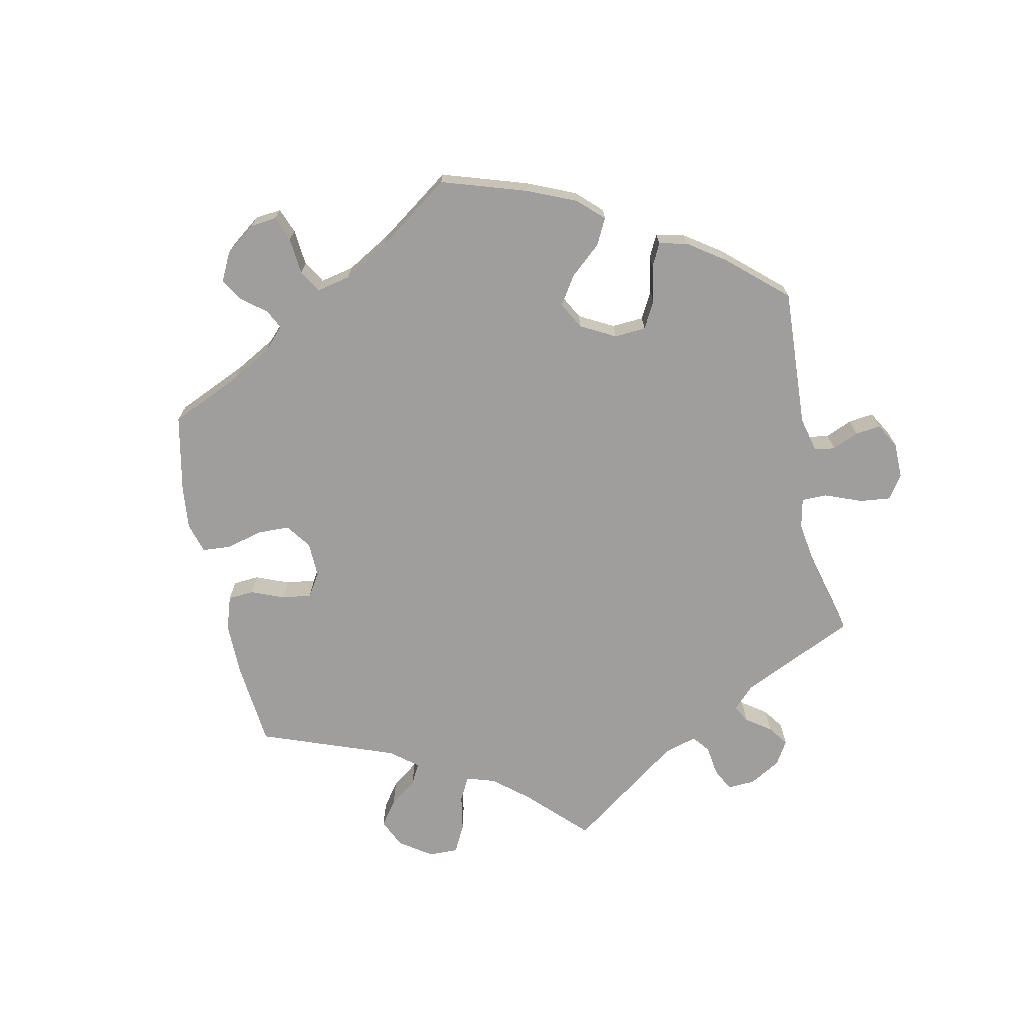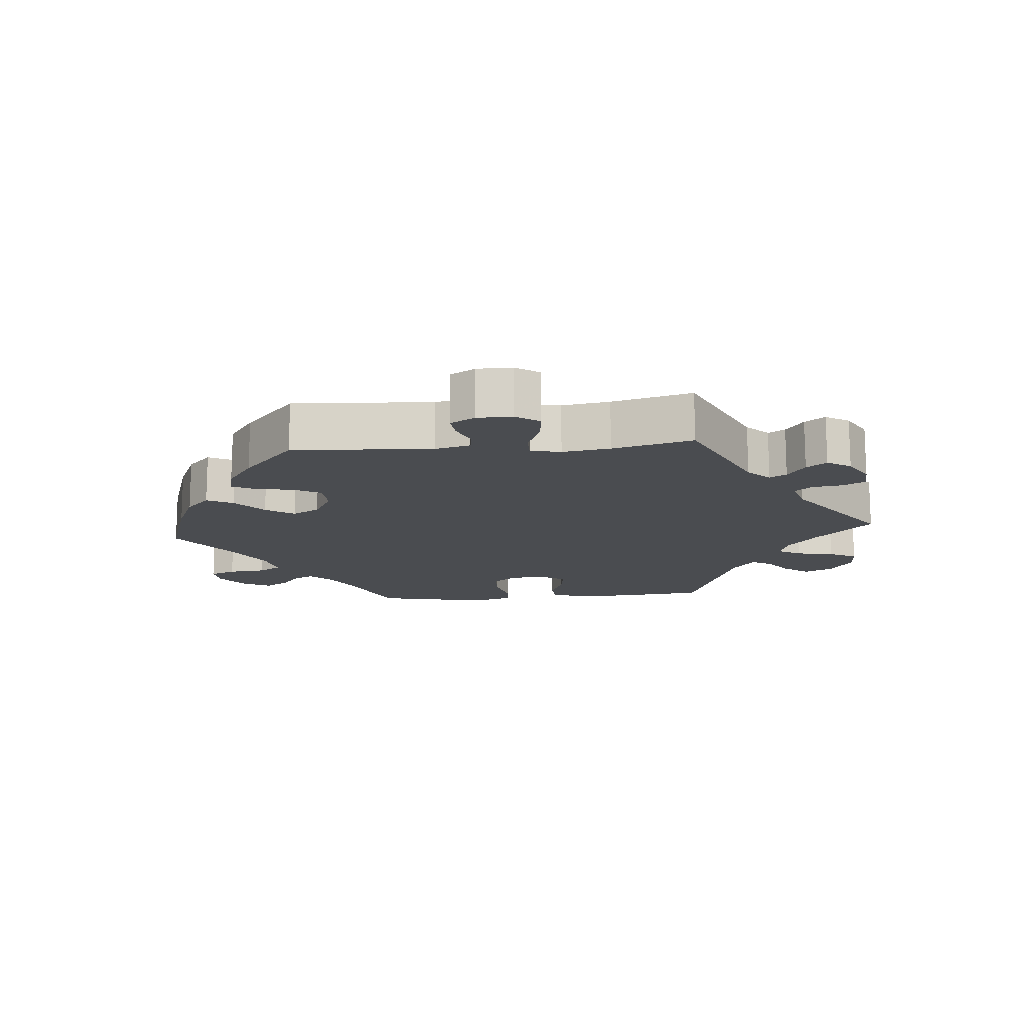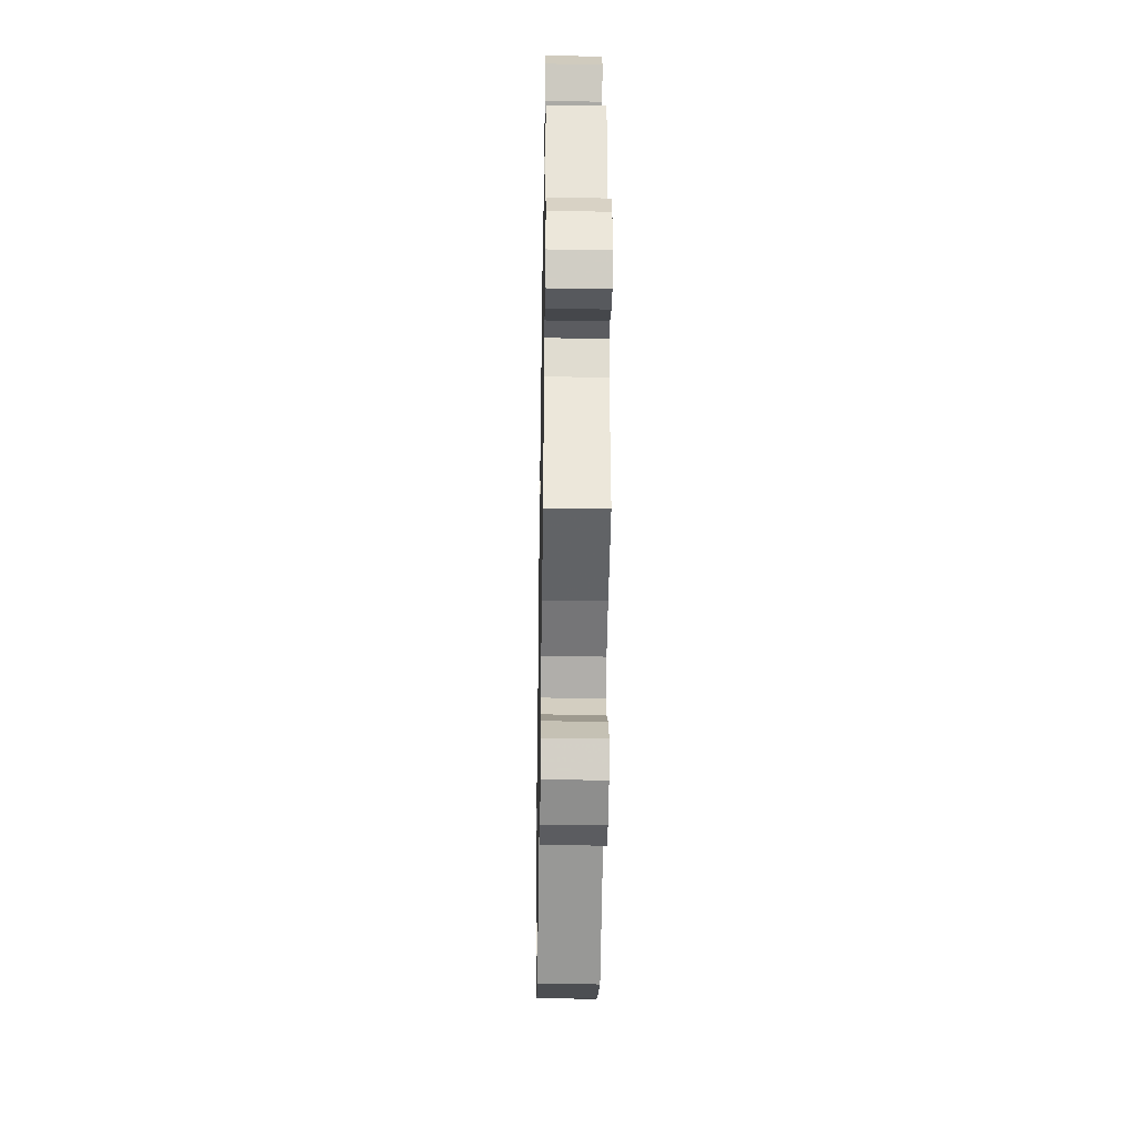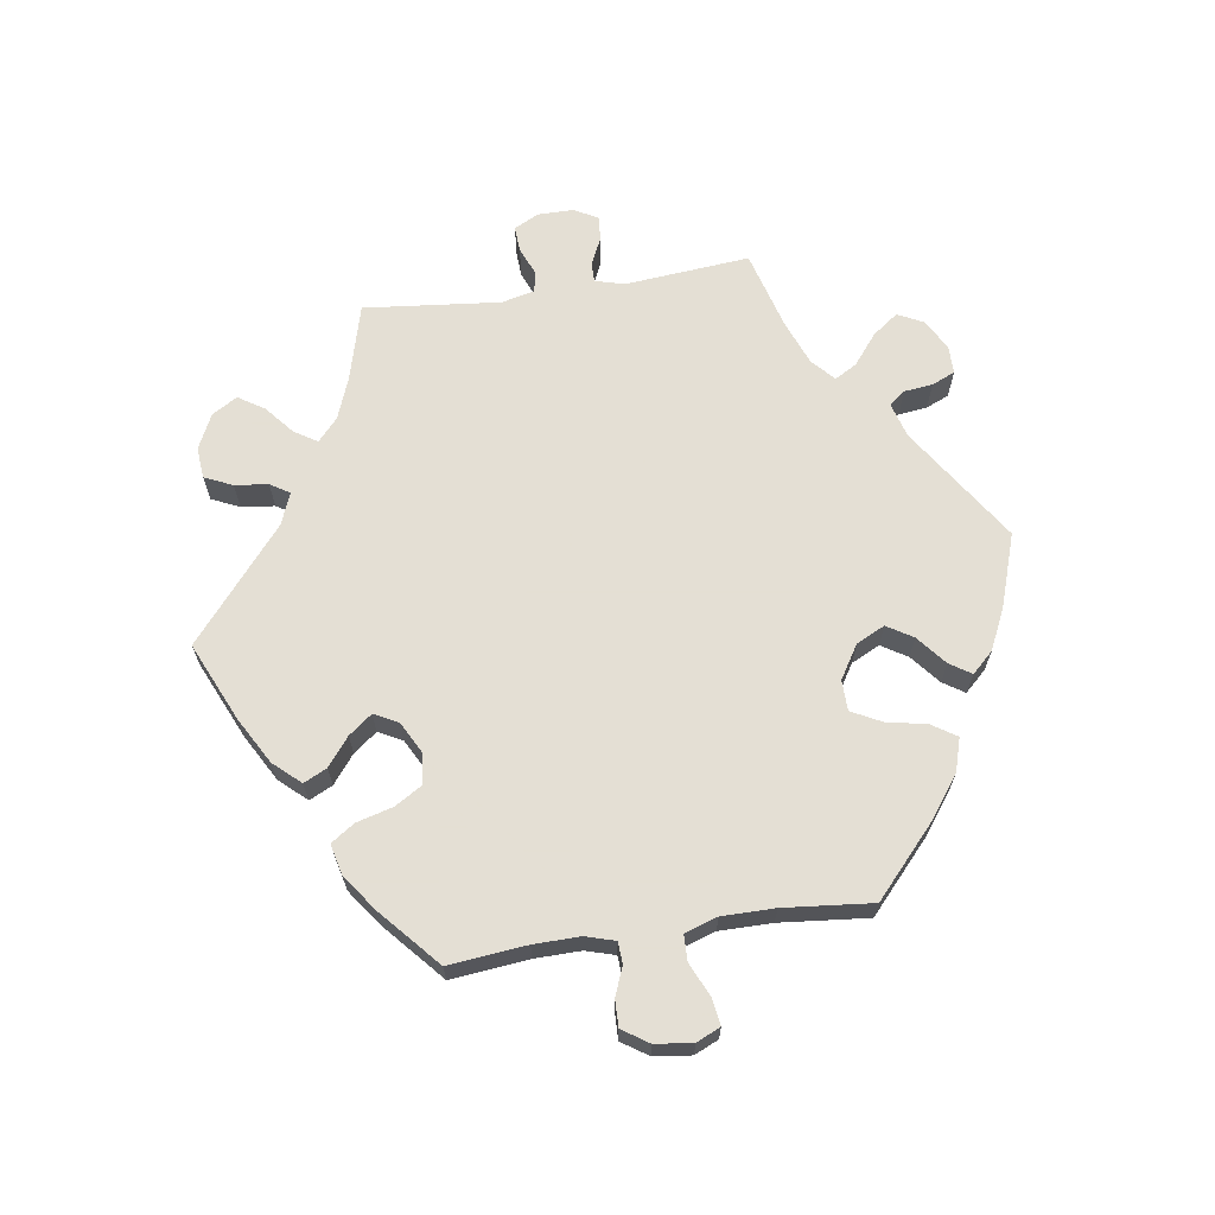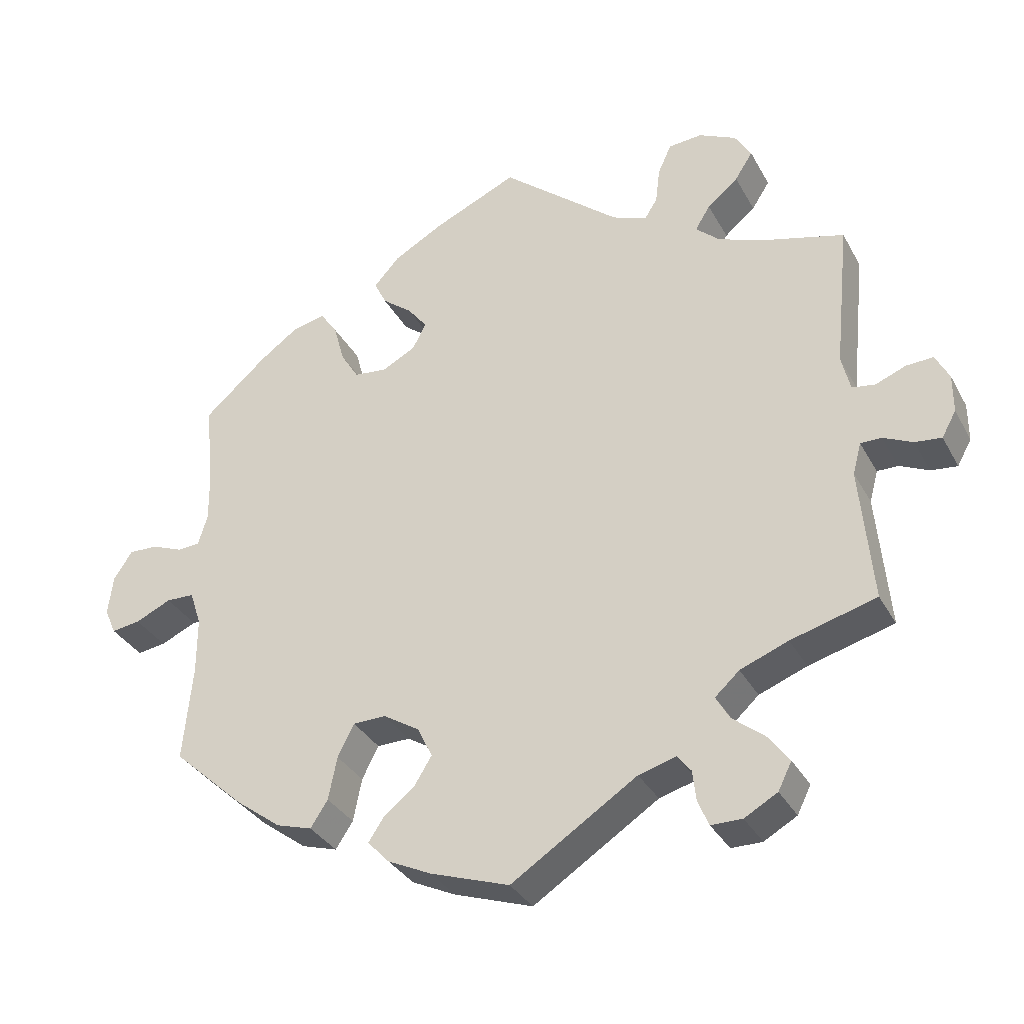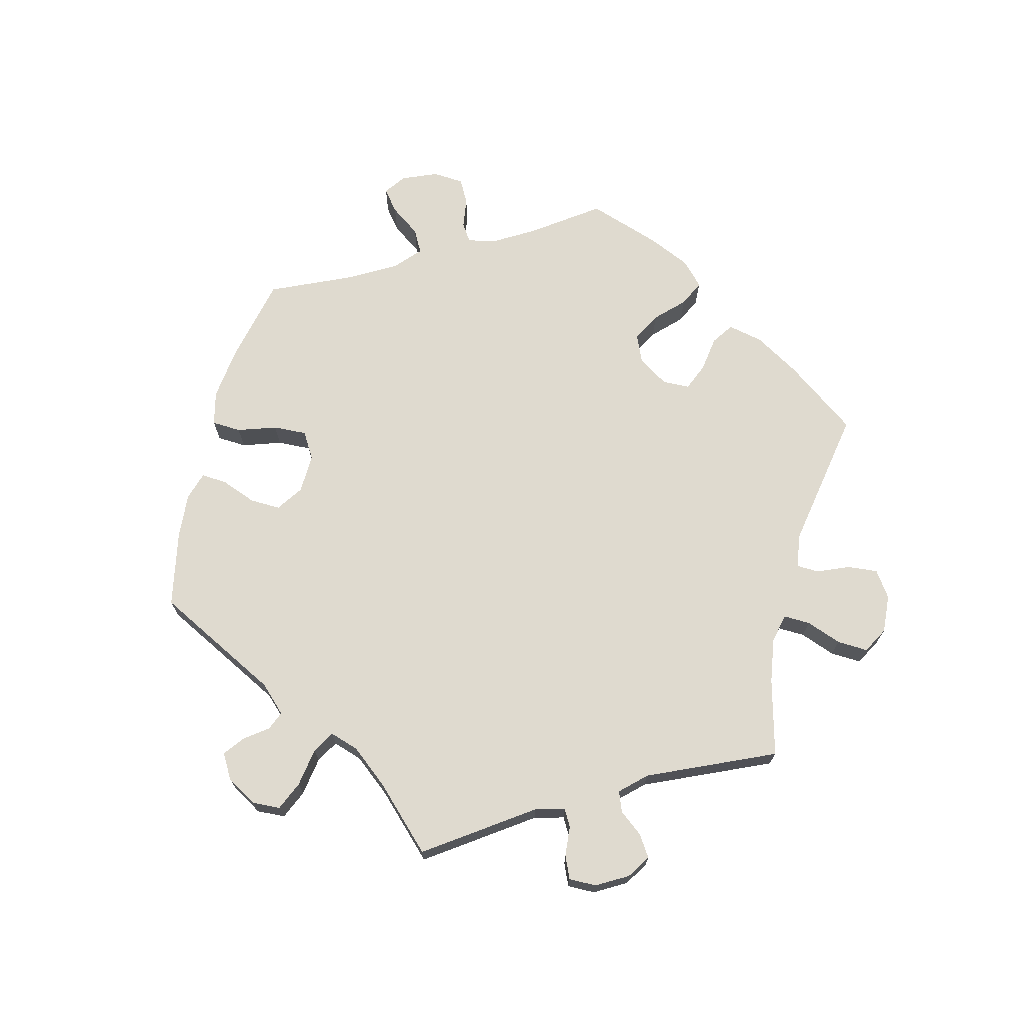
<metadata>
{"format":"obj","ext":"obj","renderer":"f3d","projection":"perspective","resolution":1024,"background":"white","views":[{"elev":-71.0,"azim":131.8,"up":"+Y"},{"elev":-14.7,"azim":-145.2,"up":"+Y"},{"elev":-35.3,"azim":-91.0,"up":"+Z"},{"elev":66.3,"azim":81.5,"up":"+Y"},{"elev":-33.4,"azim":-155.1,"up":"+Z"},{"elev":70.6,"azim":-105.6,"up":"+Y"}]}
</metadata>
<code>
v 0.489 0.07 0.173
v 0.488 0.07 0.104
v 0.501 0.07 0.06
v 0.533 0.07 0.058
v 0.576 0.07 0.075
v 0.616 0.07 0.076
v 0.642 0.07 0.037
v 0.649 0.07 -0.019
v 0.633 0.07 -0.055
v 0.593 0.07 -0.049
v 0.543 0.07 -0.026
v 0.504 0.07 -0.027
v 0.488 0.07 -0.076
v 0.488 0.07 -0.155
v 0.501 0.07 -0.288
v 0.401 0.07 -0.379
v 0.338 0.07 -0.426
v 0.288 0.07 -0.441
v 0.264 0.07 -0.404
v 0.252 0.07 -0.344
v 0.229 0.07 -0.299
v 0.183 0.07 -0.298
v 0.133 0.07 -0.329
v 0.112 0.07 -0.372
v 0.136 0.07 -0.411
v 0.18 0.07 -0.447
v 0.201 0.07 -0.479
v 0.171 0.07 -0.511
v 0.11 0.07 -0.54
v 0 0.07 -0.577
v -0.175 0.07 -0.463
v -0.227 0.07 -0.448
v -0.246 0.07 -0.472
v -0.251 0.07 -0.515
v -0.266 0.07 -0.55
v -0.309 0.07 -0.55
v -0.355 0.07 -0.524
v -0.374 0.07 -0.486
v -0.346 0.07 -0.448
v -0.3 0.07 -0.411
v -0.281 0.07 -0.378
v -0.315 0.07 -0.347
v -0.382 0.07 -0.321
v -0.501 0.07 -0.288
v -0.484 0.07 -0.1
v -0.496 0.07 -0.056
v -0.525 0.07 -0.056
v -0.566 0.07 -0.075
v -0.603 0.07 -0.079
v -0.623 0.07 -0.043
v -0.623 0.07 0.011
v -0.604 0.07 0.048
v -0.566 0.07 0.046
v -0.524 0.07 0.029
v -0.492 0.07 0.034
v -0.48 0.07 0.084
v -0.501 0.07 0.289
v -0.386 0.07 0.32
v -0.323 0.07 0.344
v -0.29 0.07 0.374
v -0.311 0.07 0.408
v -0.354 0.07 0.444
v -0.379 0.07 0.483
v -0.356 0.07 0.521
v -0.304 0.07 0.546
v -0.257 0.07 0.542
v -0.238 0.07 0.5
v -0.232 0.07 0.45
v -0.214 0.07 0.421
v -0.166 0.07 0.44
v 0 0.07 0.578
v 0.118 0.07 0.525
v 0.187 0.07 0.486
v 0.223 0.07 0.446
v 0.206 0.07 0.411
v 0.164 0.07 0.378
v 0.137 0.07 0.343
v 0.156 0.07 0.307
v 0.203 0.07 0.282
v 0.249 0.07 0.287
v 0.274 0.07 0.328
v 0.289 0.07 0.383
v 0.313 0.07 0.418
v 0.359 0.07 0.407
v 0.413 0.07 0.368
v 0.501 0.07 0.29
v 0.489 0 0.173
v 0.488 0 0.104
v 0.501 0 0.06
v 0.533 0 0.058
v 0.576 0 0.075
v 0.616 0 0.076
v 0.642 0 0.037
v 0.649 0 -0.019
v 0.633 0 -0.055
v 0.593 0 -0.049
v 0.543 0 -0.026
v 0.504 0 -0.027
v 0.488 0 -0.076
v 0.488 0 -0.155
v 0.501 0 -0.288
v 0.401 0 -0.379
v 0.338 0 -0.426
v 0.288 0 -0.441
v 0.264 0 -0.404
v 0.252 0 -0.344
v 0.229 0 -0.299
v 0.183 0 -0.298
v 0.133 0 -0.329
v 0.112 0 -0.372
v 0.136 0 -0.411
v 0.18 0 -0.447
v 0.201 0 -0.479
v 0.171 0 -0.511
v 0.11 0 -0.54
v 0 0 -0.577
v -0.175 0 -0.463
v -0.227 0 -0.448
v -0.246 0 -0.472
v -0.251 0 -0.515
v -0.266 0 -0.55
v -0.309 0 -0.55
v -0.355 0 -0.524
v -0.374 0 -0.486
v -0.346 0 -0.448
v -0.3 0 -0.411
v -0.281 0 -0.378
v -0.315 0 -0.347
v -0.382 0 -0.321
v -0.501 0 -0.288
v -0.484 0 -0.1
v -0.496 0 -0.056
v -0.525 0 -0.056
v -0.566 0 -0.075
v -0.603 0 -0.079
v -0.623 0 -0.043
v -0.623 0 0.011
v -0.604 0 0.048
v -0.566 0 0.046
v -0.524 0 0.029
v -0.492 0 0.034
v -0.48 0 0.084
v -0.501 0 0.289
v -0.386 0 0.32
v -0.323 0 0.344
v -0.29 0 0.374
v -0.311 0 0.408
v -0.354 0 0.444
v -0.379 0 0.483
v -0.356 0 0.521
v -0.304 0 0.546
v -0.257 0 0.542
v -0.238 0 0.5
v -0.232 0 0.45
v -0.214 0 0.421
v -0.166 0 0.44
v 0 0 0.578
v 0.118 0 0.525
v 0.187 0 0.486
v 0.223 0 0.446
v 0.206 0 0.411
v 0.164 0 0.378
v 0.137 0 0.343
v 0.156 0 0.307
v 0.203 0 0.282
v 0.249 0 0.287
v 0.274 0 0.328
v 0.289 0 0.383
v 0.313 0 0.418
v 0.359 0 0.407
v 0.413 0 0.368
v 0.501 0 0.29
f 85 86 1
f 84 85 1 2
f 81 82 83 84
f 80 81 84 2
f 79 80 2 3
f 78 79 3
f 73 74 75 76
f 73 76 77
f 70 71 72 73
f 69 70 73 77
f 65 66 67 68
f 65 68 69
f 64 65 69
f 61 62 63 64
f 60 61 64 69
f 59 60 69 77
f 56 57 58
f 55 56 58 59
f 51 52 53 54
f 51 54 55
f 50 51 55
f 47 48 49 50
f 46 47 50 55
f 45 46 55 59
f 43 44 45 59
f 37 38 39 40
f 37 40 41
f 36 37 41
f 33 34 35 36
f 32 33 36 41
f 31 32 41
f 30 31 41 42
f 28 29 30 42
f 25 26 27 28
f 24 25 28 42
f 17 18 19 20
f 17 20 21
f 14 15 16 17
f 13 14 17 21
f 12 13 21 22
f 8 9 10 11
f 8 11 12
f 7 8 12
f 4 5 6 7
f 3 4 7 12
f 78 3 12 22
f 23 24 42 43
f 43 59 77 78
f 22 23 43 78
f 87 172 171
f 88 87 171 170
f 170 169 168 167
f 88 170 167 166
f 89 88 166 165
f 89 165 164
f 162 161 160 159
f 163 162 159
f 159 158 157 156
f 163 159 156 155
f 154 153 152 151
f 155 154 151
f 155 151 150
f 150 149 148 147
f 155 150 147 146
f 163 155 146 145
f 144 143 142
f 145 144 142 141
f 140 139 138 137
f 141 140 137
f 141 137 136
f 136 135 134 133
f 141 136 133 132
f 145 141 132 131
f 145 131 130 129
f 126 125 124 123
f 127 126 123
f 127 123 122
f 122 121 120 119
f 127 122 119 118
f 127 118 117
f 128 127 117 116
f 128 116 115 114
f 114 113 112 111
f 128 114 111 110
f 106 105 104 103
f 107 106 103
f 103 102 101 100
f 107 103 100 99
f 108 107 99 98
f 97 96 95 94
f 98 97 94
f 98 94 93
f 93 92 91 90
f 98 93 90 89
f 108 98 89 164
f 129 128 110 109
f 164 163 145 129
f 164 129 109 108
f 1 87 88 2
f 2 88 89 3
f 3 89 90 4
f 4 90 91 5
f 5 91 92 6
f 6 92 93 7
f 7 93 94 8
f 8 94 95 9
f 9 95 96 10
f 10 96 97 11
f 11 97 98 12
f 12 98 99 13
f 13 99 100 14
f 14 100 101 15
f 15 101 102 16
f 16 102 103 17
f 17 103 104 18
f 18 104 105 19
f 19 105 106 20
f 20 106 107 21
f 21 107 108 22
f 22 108 109 23
f 23 109 110 24
f 24 110 111 25
f 25 111 112 26
f 26 112 113 27
f 27 113 114 28
f 28 114 115 29
f 29 115 116 30
f 30 116 117 31
f 31 117 118 32
f 32 118 119 33
f 33 119 120 34
f 34 120 121 35
f 35 121 122 36
f 36 122 123 37
f 37 123 124 38
f 38 124 125 39
f 39 125 126 40
f 40 126 127 41
f 41 127 128 42
f 42 128 129 43
f 43 129 130 44
f 44 130 131 45
f 45 131 132 46
f 46 132 133 47
f 47 133 134 48
f 48 134 135 49
f 49 135 136 50
f 50 136 137 51
f 51 137 138 52
f 52 138 139 53
f 53 139 140 54
f 54 140 141 55
f 55 141 142 56
f 56 142 143 57
f 57 143 144 58
f 58 144 145 59
f 59 145 146 60
f 60 146 147 61
f 61 147 148 62
f 62 148 149 63
f 63 149 150 64
f 64 150 151 65
f 65 151 152 66
f 66 152 153 67
f 67 153 154 68
f 68 154 155 69
f 69 155 156 70
f 70 156 157 71
f 71 157 158 72
f 72 158 159 73
f 73 159 160 74
f 74 160 161 75
f 75 161 162 76
f 76 162 163 77
f 77 163 164 78
f 78 164 165 79
f 79 165 166 80
f 80 166 167 81
f 81 167 168 82
f 82 168 169 83
f 83 169 170 84
f 84 170 171 85
f 85 171 172 86
f 86 172 87 1

</code>
